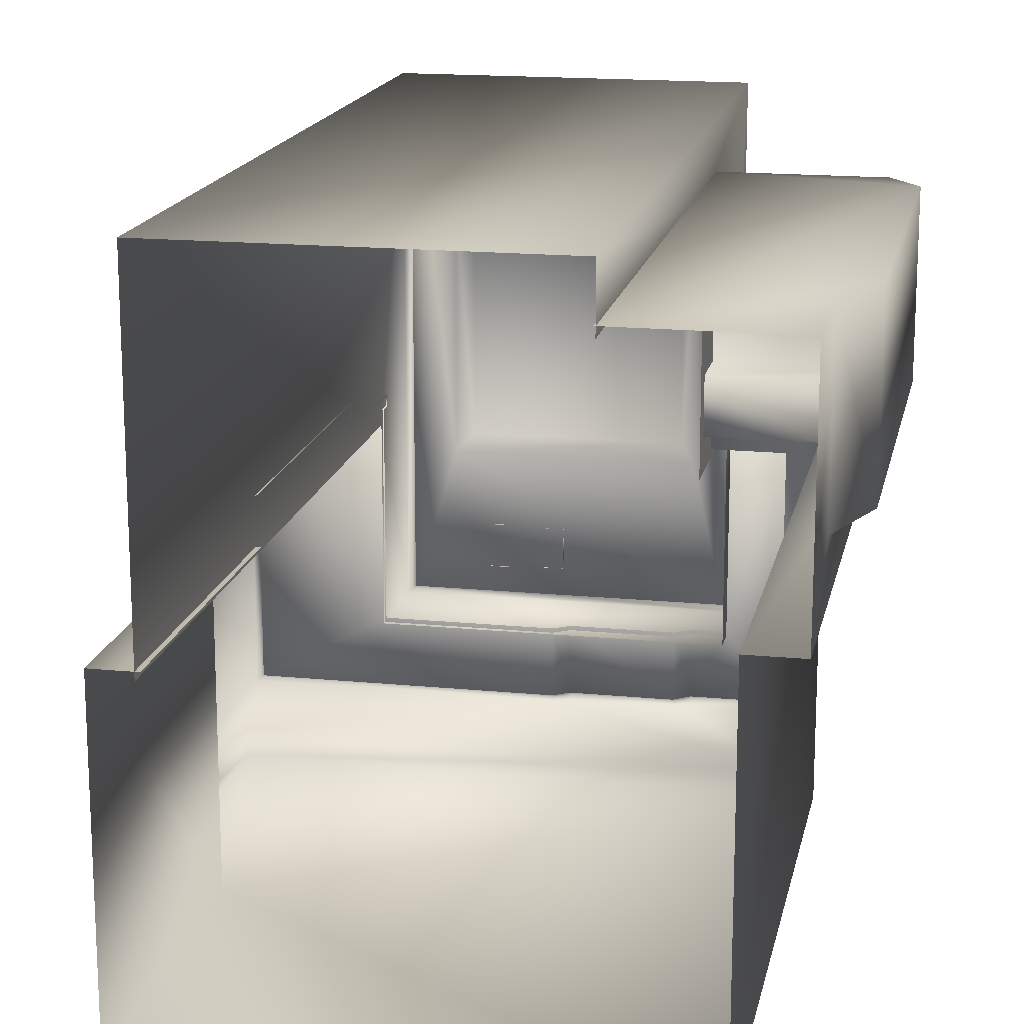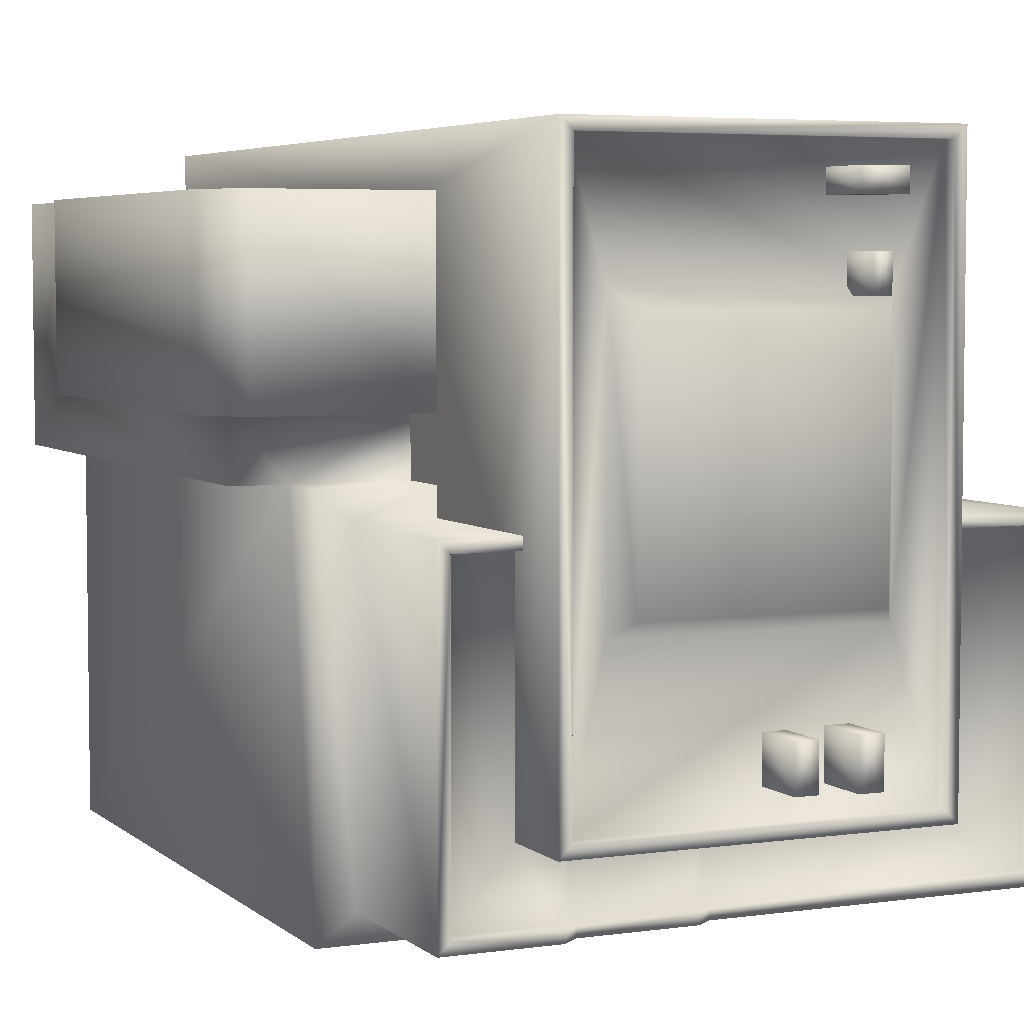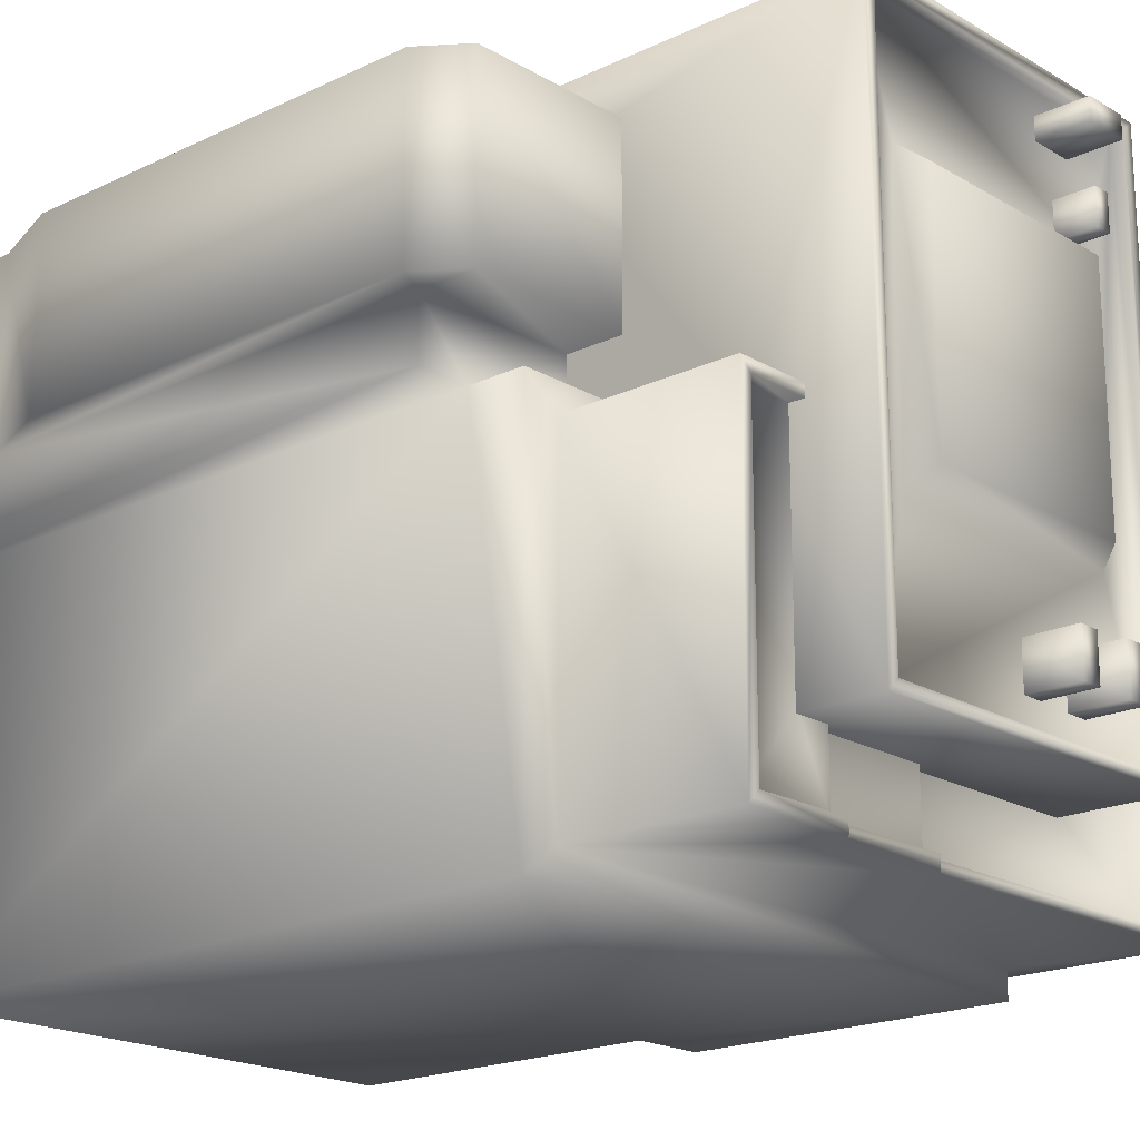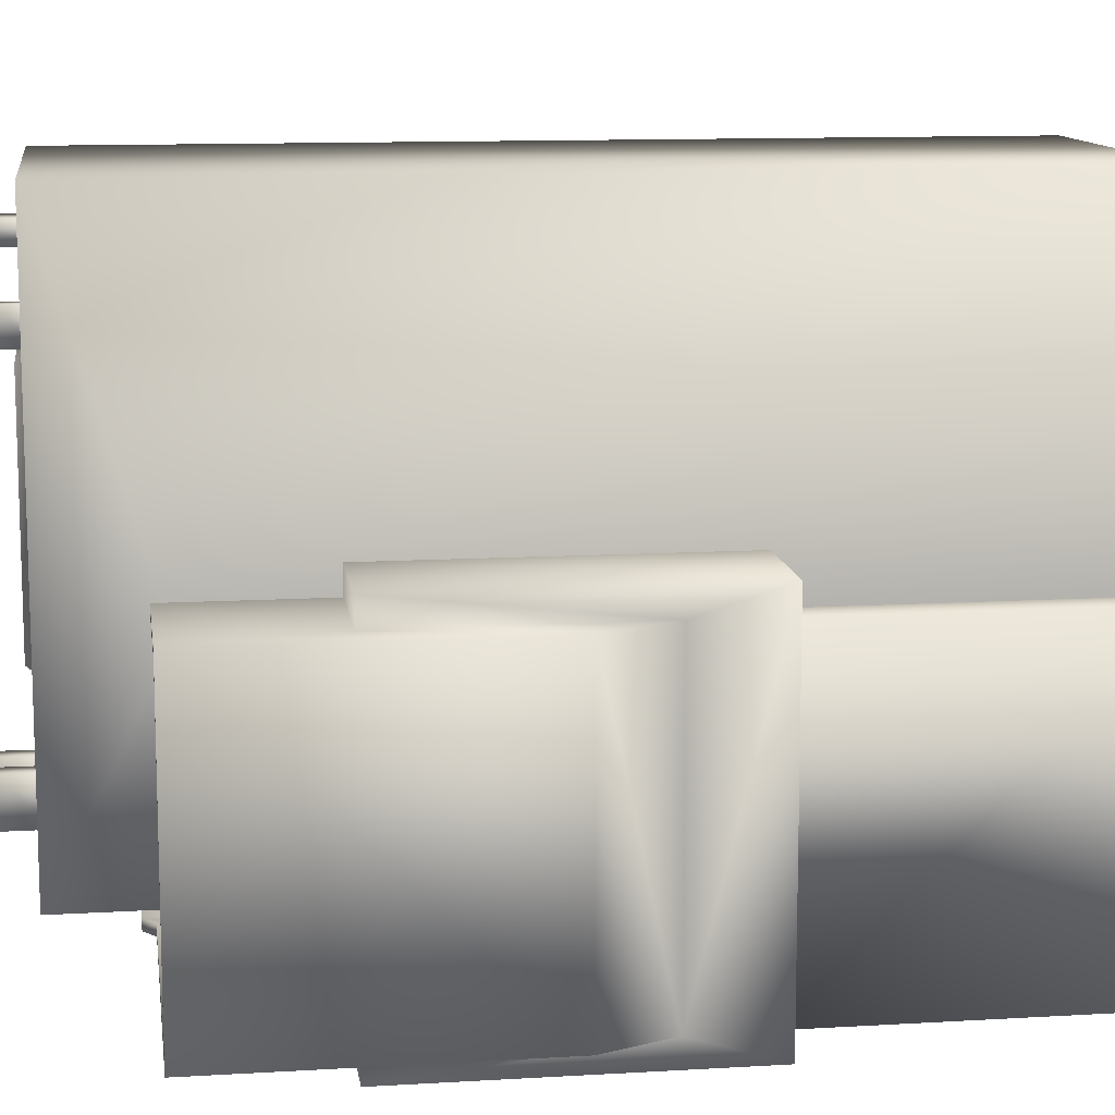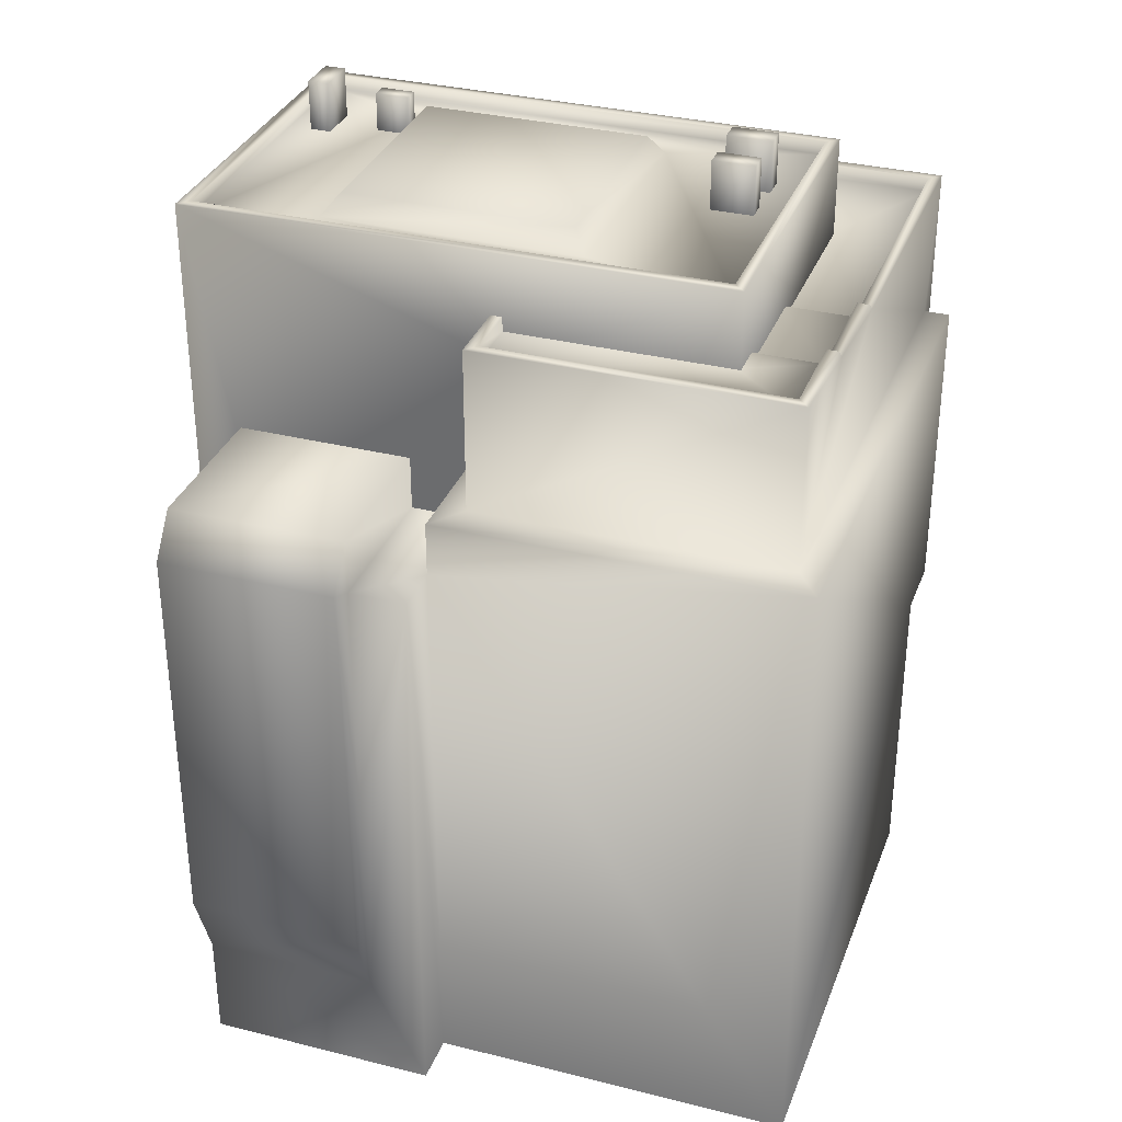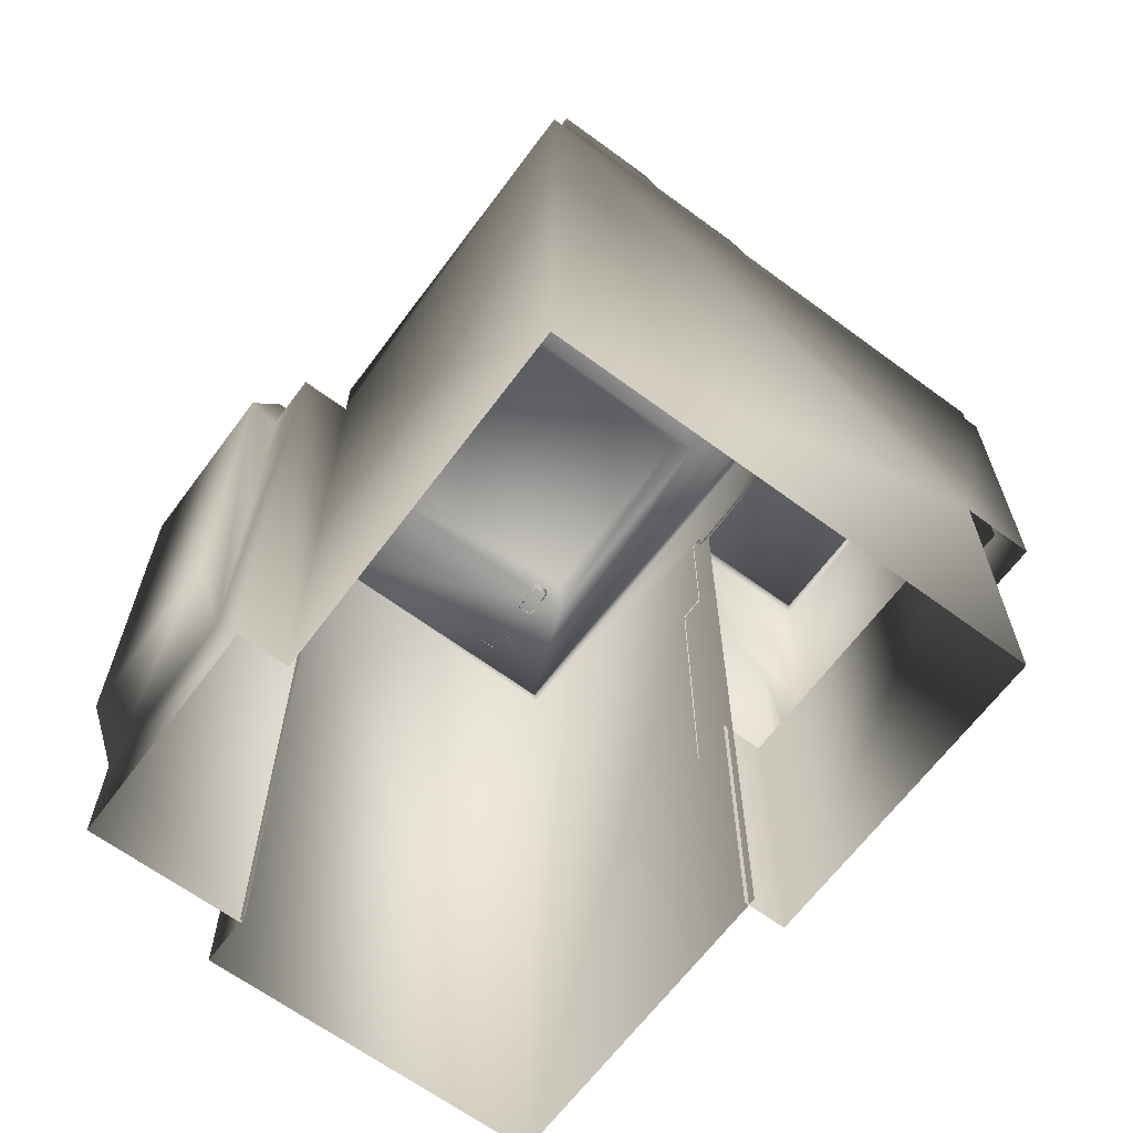
<metadata>
{"format":"obj","ext":"obj","renderer":"f3d","projection":"perspective","resolution":1024,"background":"white","views":[{"elev":16.5,"azim":11.4,"up":"+Z"},{"elev":4.9,"azim":155.7,"up":"+Z"},{"elev":-19.2,"azim":132.1,"up":"+Z"},{"elev":11.6,"azim":-98.2,"up":"+Z"},{"elev":33.1,"azim":109.1,"up":"+Y"},{"elev":-65.1,"azim":143.4,"up":"+Y"}]}
</metadata>
<code>
g fcbg_arkcity_building_13
v -3.473 7.283 0.4709
v -3.473 7.283 0.1712
v -2.195 7.283 0.1712
v -2.195 7.283 0.4709
v -3.473 3.642 0.4709
v -2.195 3.642 0.4709
v -3.473 4.604 0.1712
v -3.473 7.283 0.1712
v -3.473 4.604 -3.376
v -3.473 3.642 -3.675
v -3.473 7.283 -3.675
v -3.473 7.283 -3.376
v -2.656 3.642 -3.675
v 2.903 7.283 -3.675
v 2.903 4.292e-06 -3.675
v -2.656 4.292e-06 -3.675
v 2.505 7.283 -3.376
v -3.473 7.283 -3.376
v 2.903 6.66 0.4709
v 2.903 4.292e-06 0.4709
v 2.903 7.283 0.4709
v 3.479 6.66 0.4709
v 2.505 7.283 0.1712
v 3.479 4.292e-06 0.4709
v 1.689 7.283 0.4709
v 1.689 7.283 0.1712
v 1.689 6.66 0.4709
v 2.903 6.66 0.4709
v 1.689 6.66 1.123
v 3.479 6.66 1.123
v 3.479 1.264 1.123
v 3.479 1.264 3.12
v 3.479 4.292e-06 3.12
v -2.656 3.642 -3.675
v -2.656 4.292e-06 -0.0391
v -2.656 4.292e-06 -3.675
v -2.656 3.642 -0.0391
v -2.159 4.292e-06 -0.0391
v -2.159 3.642 -0.0391
v 3.816 2.172 1.123
v 3.479 1.264 1.123
v 3.479 1.264 3.12
v 3.816 2.172 3.12
v 3.816 6.815 1.123
v 3.479 1.264 1.123
v 3.479 6.66 1.123
v 3.479 7.283 1.123
v 1.689 6.66 1.123
v 1.689 7.283 1.123
v 3.816 6.815 3.12
v 3.479 7.283 1.123
v 3.479 7.283 3.12
v 1.689 7.283 1.123
v 1.689 7.283 3.12
v 1.689 4.292e-06 3.12
v 3.479 1.264 3.12
v 3.479 4.292e-06 3.12
v 1.689 7.283 3.12
v 3.479 7.283 3.12
v 1.689 9.163 0.1712
v 2.505 7.283 0.1712
v 1.689 7.283 0.1712
v 2.505 9.163 0.1712
v 2.505 9.163 -3.376
v 2.505 7.283 -3.376
v 2.376 9.163 0.04174
v 1.689 9.163 0.1712
v 1.689 9.163 0.04174
v 1.689 8.998 0.04174
v 2.376 9.163 -3.246
v 1.308 9.163 -3.376
v 2.378 8.998 0.04174
v 1.689 8.998 -2.436
v 2.378 8.998 -3.246
v 1.31 8.998 -3.246
v 1.31 8.998 -2.436
v 1.13 8.85 -2.436
v 1.308 9.163 -3.246
v 1.13 8.85 -3.246
v -0.06746 8.85 -2.436
v 1.127 9.015 -3.246
v 1.127 9.015 -3.376
v -0.06746 8.85 -3.246
v -0.248 8.719 -2.436
v -0.07036 9.015 -3.246
v -0.07036 9.015 -3.376
v -0.248 8.719 -3.246
v -2.195 8.719 -2.436
v -0.2509 8.884 -3.246
v -0.2509 8.884 -3.376
v -3.685 8.719 -3.246
v -3.685 8.884 -3.246
v -3.816 8.884 -3.376
v -3.816 8.884 0.1712
v -3.685 8.884 0.04174
v -2.195 8.884 0.1712
v -2.195 8.884 0.04174
v -3.685 8.719 0.04174
v -2.195 8.719 0.04174
v -3.473 7.283 0.1712
v -3.473 4.604 0.1712
v -3.816 5.397 0.1712
v -3.816 8.884 0.1712
v -2.195 8.884 0.1712
v -2.195 7.283 0.1712
v -3.816 5.397 -3.376
v -3.816 8.884 -3.376
v -3.473 4.604 -3.376
v -3.473 4.604 0.1712
v -3.473 7.283 -3.376
v -3.473 4.604 -3.376
v -0.2509 8.884 -3.376
v 2.505 7.283 -3.376
v 1.127 9.015 -3.376
v -0.07036 9.015 -3.376
v 2.505 9.163 -3.376
v 1.308 9.163 -3.376
v 1.709 9.869 -2.487
v 1.709 8.661 -2.487
v 1.709 8.661 0.07484
v 1.709 9.869 3.675
v 1.709 6.402 3.017
v 1.709 6.402 0.07484
v 1.709 4.292e-06 3.675
v 1.709 4.292e-06 3.017
v 1.709 9.869 -2.487
v -2.211 8.661 -2.487
v 1.709 8.661 -2.487
v -2.211 9.869 -2.487
v -2.211 8.661 -0.1258
v -2.211 9.869 3.675
v -2.211 4.292e-06 3.675
v -2.211 4.292e-06 -0.1258
v 1.709 9.869 3.675
v 1.709 4.292e-06 3.675
v -0.888 10.28 3.289
v -1.369 10.28 3.289
v -1.369 10.28 3.053
v -0.888 10.28 3.053
v -0.888 9.712 3.053
v -1.369 9.712 3.053
v -1.369 10.28 3.289
v -1.369 9.712 3.289
v -0.888 9.712 3.289
v -0.888 10.28 3.289
v -0.888 10.28 3.053
v -0.888 9.712 3.053
v -1.369 9.712 3.289
v -1.369 10.28 3.289
v -0.888 10.28 3.289
v -0.888 9.712 3.289
v -1.293 10.15 2.569
v -1.293 10.15 2.187
v -1.106 10.15 2.187
v -1.106 10.15 2.569
v -1.106 9.697 2.569
v -1.106 9.697 2.187
v -1.293 10.15 2.187
v -1.293 9.697 2.187
v -1.293 9.697 2.569
v -1.293 10.15 2.569
v -1.106 10.15 2.569
v -1.106 9.697 2.569
v -1.293 9.697 2.187
v -1.293 10.15 2.187
v -1.293 10.15 2.569
v -1.293 9.697 2.569
v -1.172 10.3 -1.538
v -1.172 10.3 -2.049
v -0.9212 10.3 -2.049
v -0.9212 10.3 -1.538
v -0.9212 9.696 -1.538
v -0.9212 9.696 -2.049
v -1.172 10.3 -2.049
v -1.172 9.696 -2.049
v -1.172 9.696 -1.538
v -1.172 10.3 -1.538
v -0.9212 10.3 -1.538
v -0.9212 9.696 -1.538
v -1.172 9.696 -2.049
v -1.172 10.3 -2.049
v -1.172 10.3 -1.538
v -1.172 9.696 -1.538
v -0.5407 10.28 -1.554
v -0.5407 10.28 -2.032
v -0.3065 10.28 -2.032
v -0.3065 10.28 -1.554
v -0.3065 9.708 -1.554
v -0.3065 9.708 -2.032
v -0.5407 10.28 -2.032
v -0.5407 9.708 -2.032
v -0.5407 9.708 -1.554
v -0.5407 10.28 -1.554
v -0.3065 10.28 -1.554
v -0.3065 9.708 -1.554
v -0.5407 9.708 -2.032
v -0.5407 10.28 -2.032
v -0.5407 10.28 -1.554
v -0.5407 9.708 -1.554
v 1.709 9.869 -2.487
v -2.081 9.869 -2.358
v -2.211 9.869 -2.487
v 1.579 9.869 -2.358
v 1.709 9.869 3.675
v -2.081 9.869 3.546
v -2.211 9.869 3.675
v 1.579 9.869 3.546
v -2.081 9.716 -2.358
v -2.081 9.716 3.546
v 1.579 9.716 3.546
v 1.579 9.716 -2.358
v -1.577 9.716 -0.6708
v -1.577 9.716 2.267
v 1.196 9.716 2.267
v 1.196 9.716 -0.6708
v 1.02 9.949 -0.5134
v -1.414 9.949 -0.5134
v -1.414 9.949 2.086
v 1.02 9.949 2.086
g fcbg_arkcity_building_13_0
f 3 2 1
f 4 3 1
f 1 5 4
f 5 6 4
f 7 5 1
f 8 7 1
f 5 7 9
f 10 5 9
f 10 9 11
f 9 12 11
f 11 13 10
f 11 14 13
f 14 15 13
f 15 16 13
f 17 14 11
f 18 17 11
f 14 19 15
f 15 19 20
f 21 14 17
f 21 19 14
f 20 19 22
f 23 21 17
f 24 20 22
f 21 23 25
f 23 26 25
f 25 27 21
f 27 28 21
f 27 29 28
f 29 30 28
f 22 28 30
f 30 31 22
f 31 24 22
f 31 32 24
f 32 33 24
f 36 35 34
f 35 37 34
f 35 38 37
f 38 39 37
f 42 41 40
f 43 42 40
f 43 40 44
f 44 40 45
f 46 44 45
f 46 47 44
f 46 48 47
f 48 49 47
f 50 43 44
f 44 51 50
f 51 52 50
f 52 51 53
f 54 52 53
f 55 43 50
f 43 55 56
f 56 55 57
f 58 55 50
f 59 58 50
f 62 61 60
f 61 63 60
f 63 61 64
f 61 65 64
f 66 63 64
f 63 66 67
f 66 68 67
f 69 68 66
f 70 66 64
f 70 64 71
f 72 69 66
f 72 66 70
f 73 69 72
f 74 73 72
f 74 72 70
f 74 75 73
f 75 74 70
f 75 76 73
f 77 76 75
f 78 70 71
f 78 75 70
f 79 77 75
f 79 75 78
f 80 77 79
f 81 78 71
f 81 79 78
f 82 81 71
f 83 80 79
f 83 79 81
f 84 80 83
f 85 81 82
f 85 83 81
f 86 85 82
f 87 84 83
f 87 83 85
f 84 87 88
f 89 85 86
f 89 87 85
f 90 89 86
f 87 91 88
f 91 87 89
f 92 89 90
f 92 91 89
f 93 92 90
f 92 93 94
f 95 92 94
f 91 92 95
f 95 94 96
f 97 95 96
f 88 91 98
f 98 91 95
f 98 95 97
f 99 88 98
f 99 98 97
f 102 101 100
f 102 100 103
f 103 100 104
f 100 105 104
f 106 102 103
f 107 106 103
f 106 108 102
f 108 109 102
f 110 106 107
f 110 111 106
f 112 110 107
f 113 110 112
f 114 113 112
f 115 114 112
f 116 113 114
f 117 116 114
f 120 119 118
f 121 120 118
f 122 120 121
f 123 120 122
f 124 122 121
f 125 122 124
f 128 127 126
f 127 129 126
f 127 130 129
f 129 130 131
f 130 132 131
f 133 132 130
f 134 131 132
f 135 134 132
f 138 137 136
f 139 138 136
f 138 139 140
f 141 138 140
f 142 138 141
f 143 142 141
f 146 145 144
f 147 146 144
f 150 149 148
f 151 150 148
f 154 153 152
f 155 154 152
f 154 155 156
f 157 154 156
f 158 154 157
f 159 158 157
f 162 161 160
f 163 162 160
f 166 165 164
f 167 166 164
f 170 169 168
f 171 170 168
f 170 171 172
f 173 170 172
f 174 170 173
f 175 174 173
f 178 177 176
f 179 178 176
f 182 181 180
f 183 182 180
f 186 185 184
f 187 186 184
f 186 187 188
f 189 186 188
f 190 186 189
f 191 190 189
f 194 193 192
f 195 194 192
f 198 197 196
f 199 198 196
f 202 201 200
f 201 203 200
f 200 203 204
f 205 201 202
f 206 205 202
f 204 207 206
f 203 207 204
f 207 205 206
f 201 208 203
f 205 209 201
f 209 208 201
f 207 210 205
f 210 209 205
f 203 211 207
f 208 211 203
f 211 210 207
f 212 208 209
f 208 212 211
f 213 209 210
f 213 212 209
f 210 211 214
f 214 213 210
f 212 215 211
f 211 215 214
f 215 212 216
f 214 215 216
f 217 212 213
f 212 217 216
f 218 213 214
f 218 217 213
f 219 216 217
f 219 214 216
f 218 219 217
f 219 218 214

</code>
